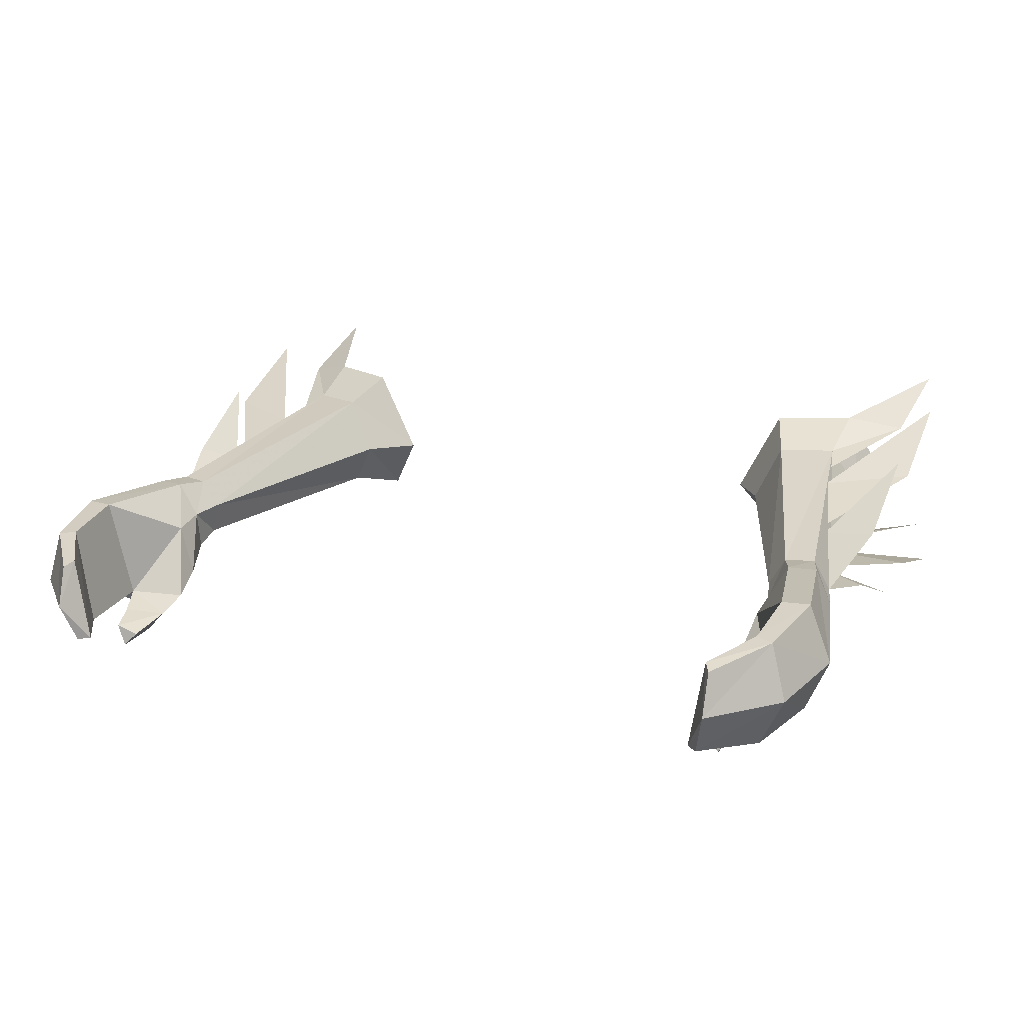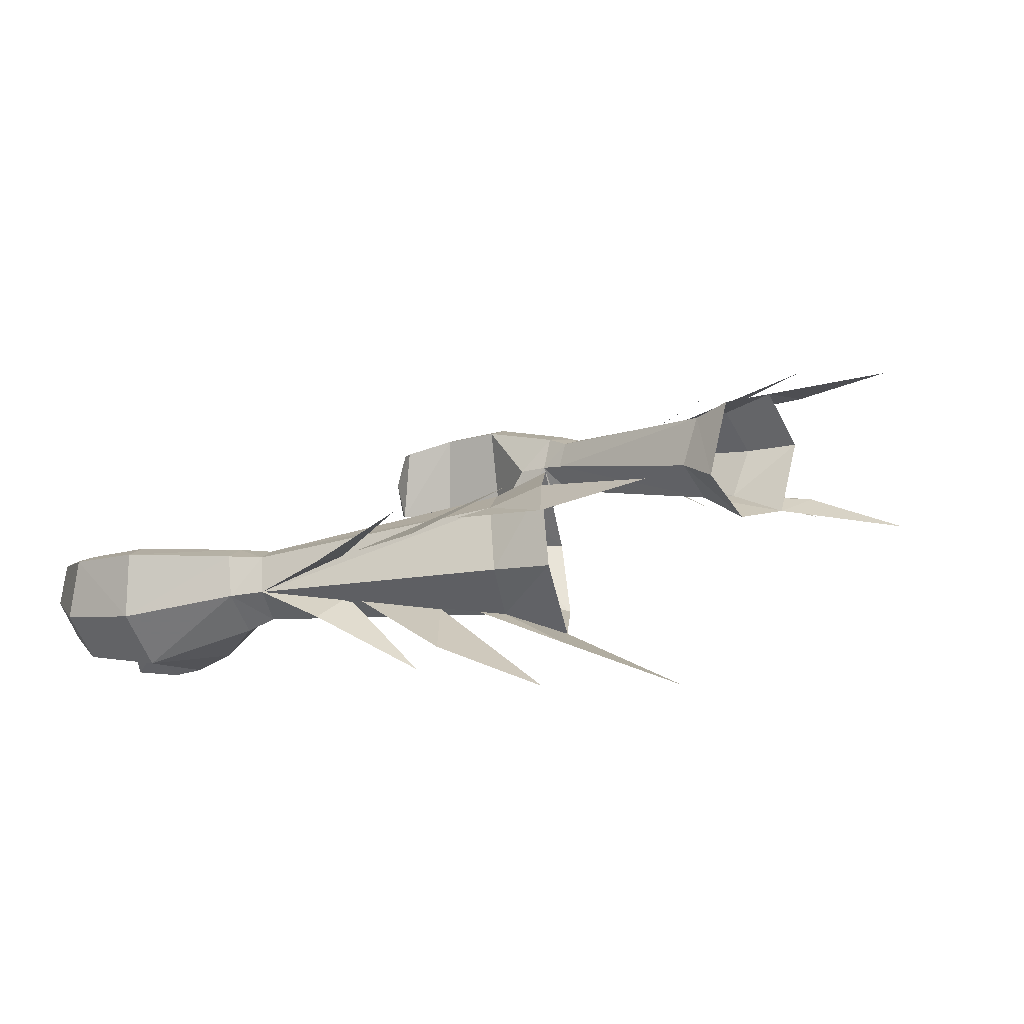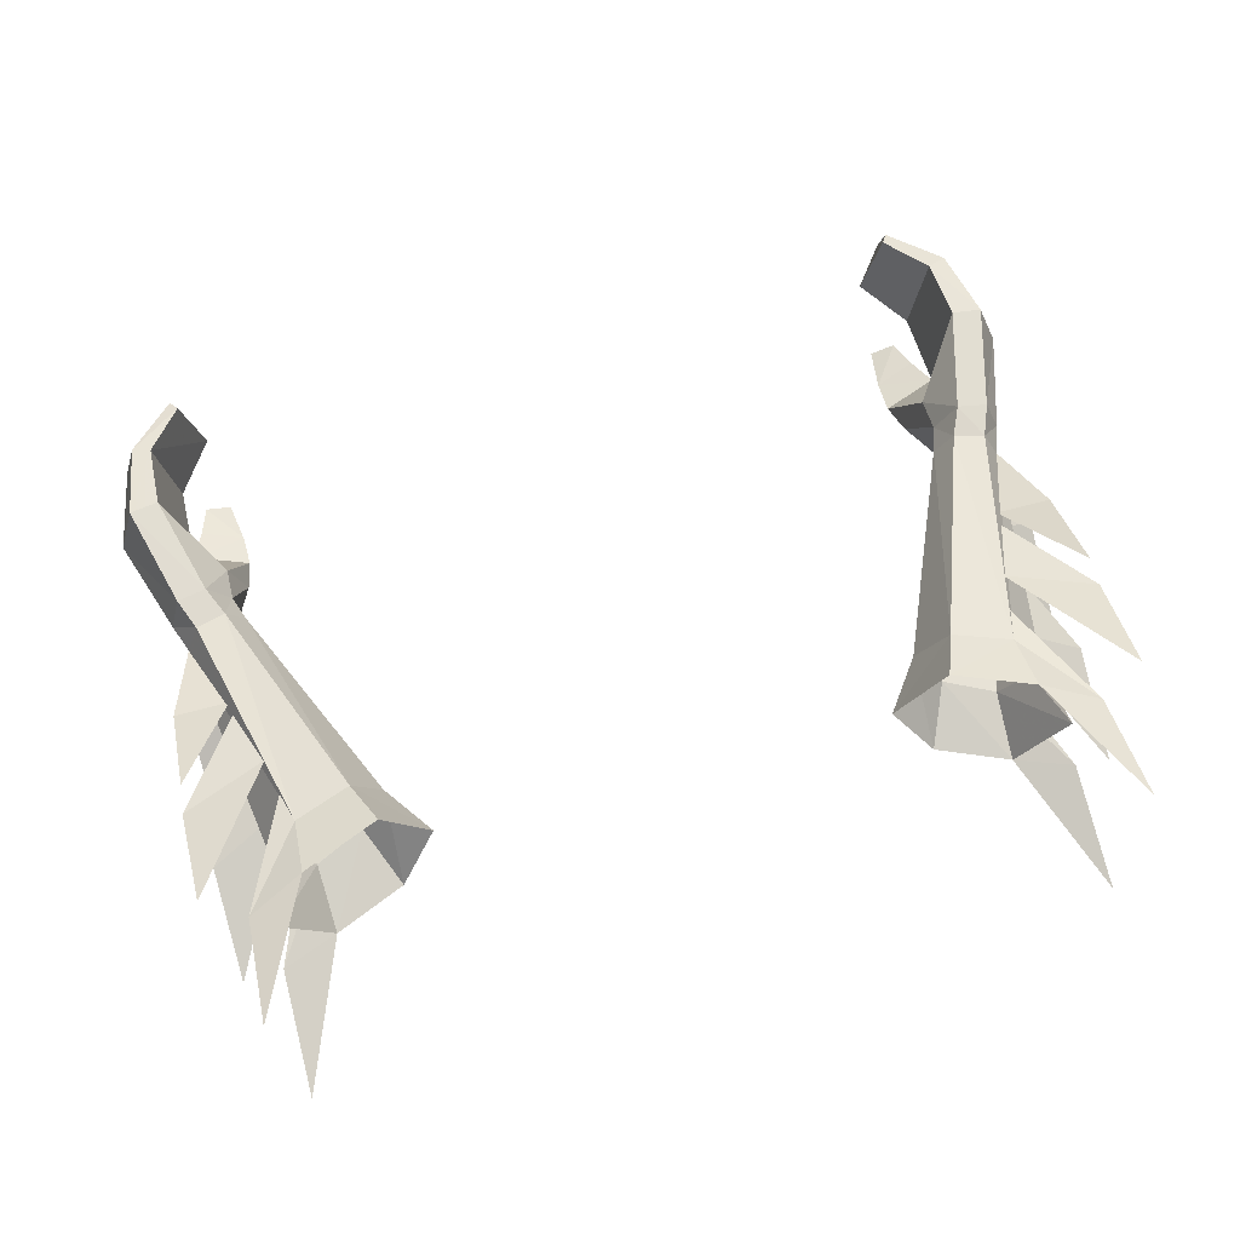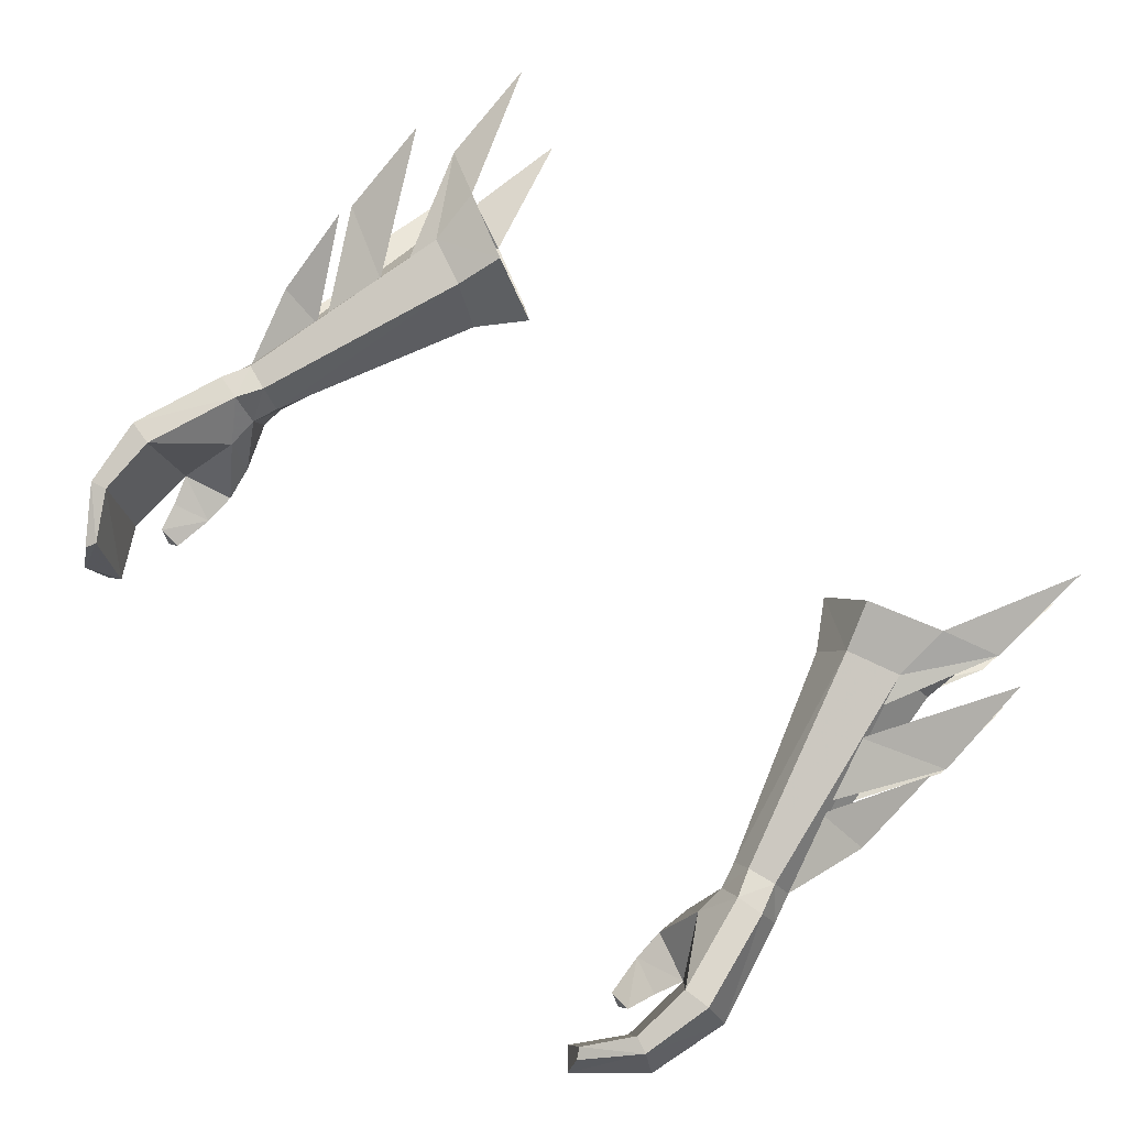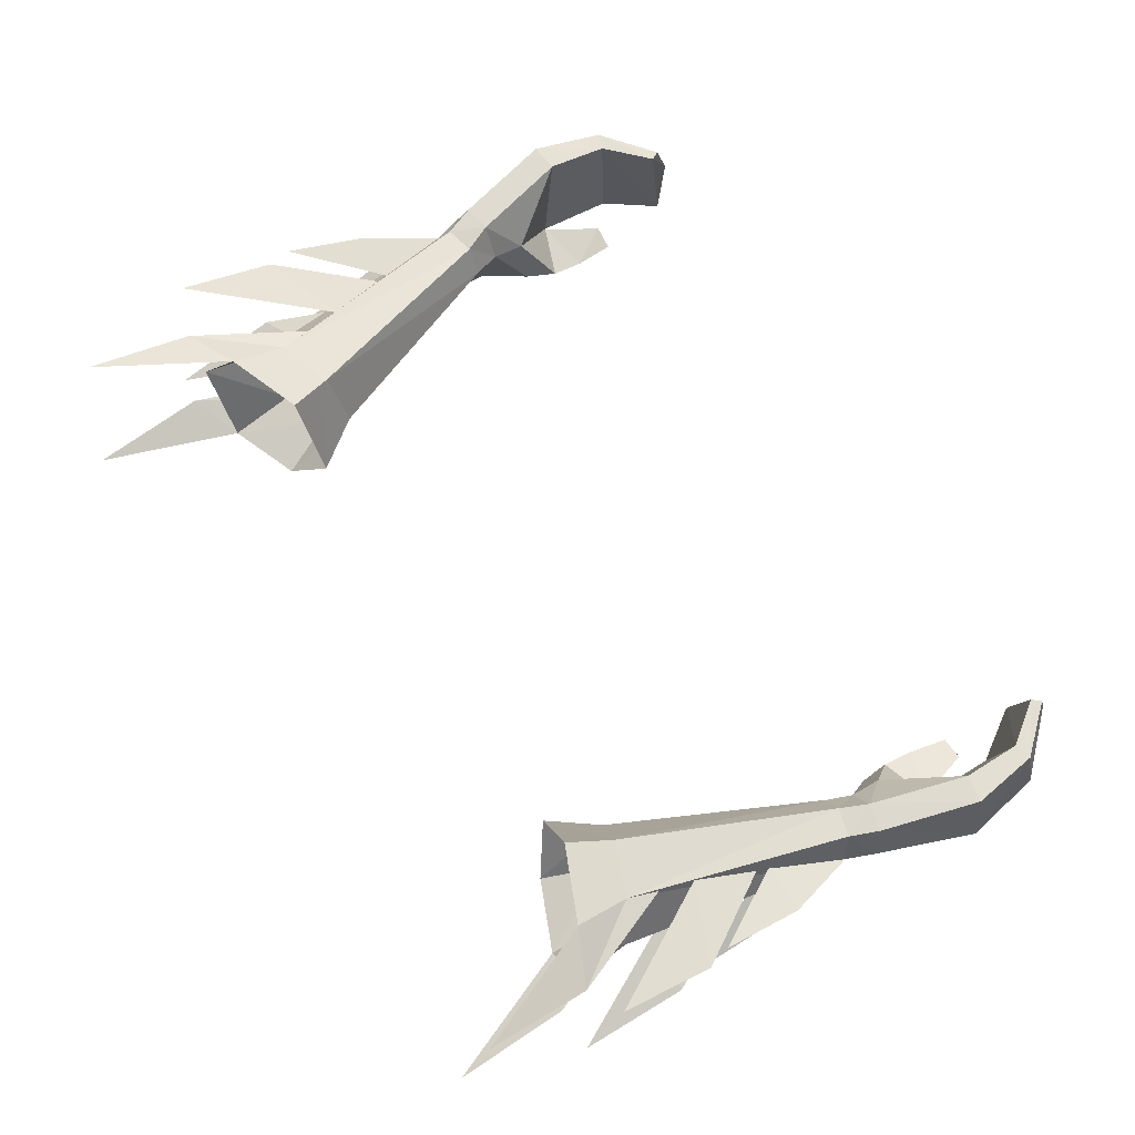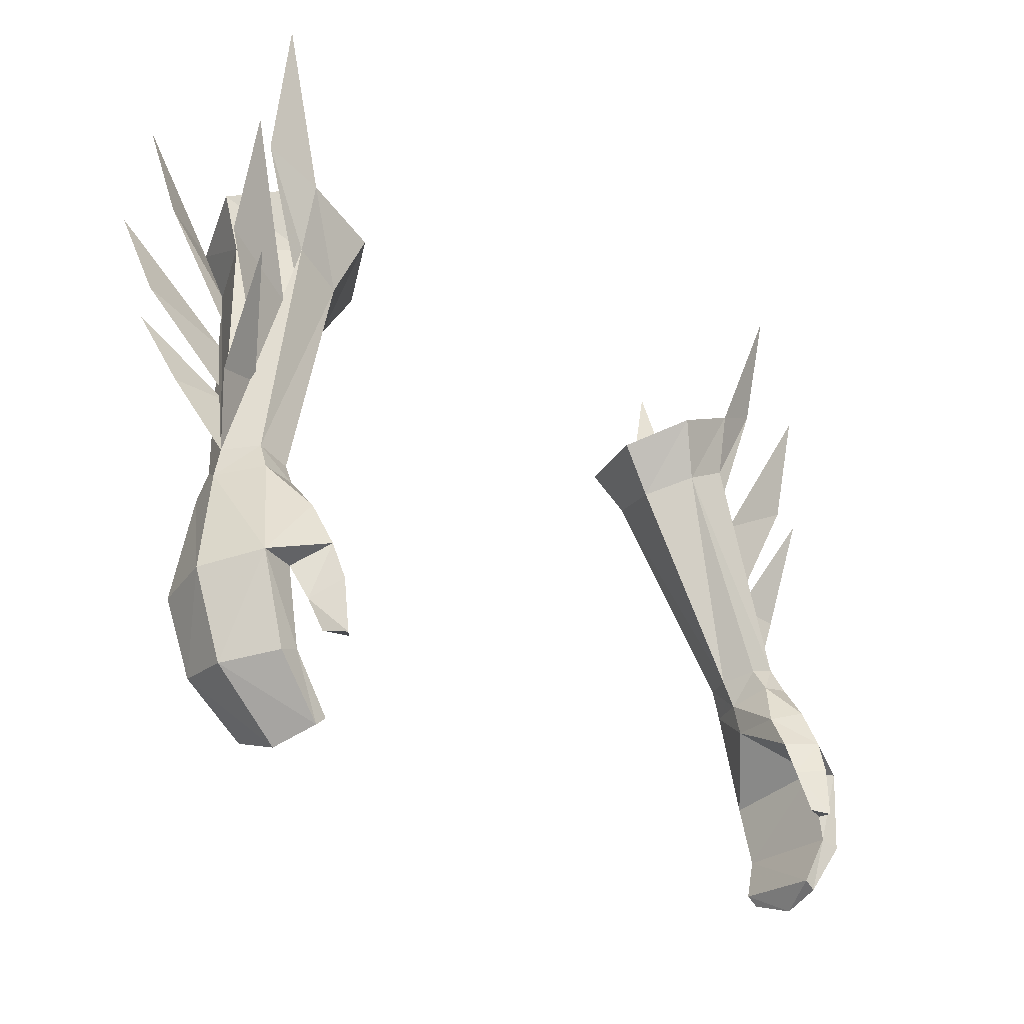
<metadata>
{"format":"obj","ext":"obj","renderer":"f3d","projection":"perspective","resolution":1024,"background":"white","views":[{"elev":15.6,"azim":-153.8,"up":"+Y"},{"elev":11.6,"azim":-64.2,"up":"+Y"},{"elev":69.5,"azim":-14.8,"up":"+Y"},{"elev":71.3,"azim":-134.3,"up":"+Y"},{"elev":71.6,"azim":58.6,"up":"+Y"},{"elev":-24.1,"azim":-48.6,"up":"+Z"}]}
</metadata>
<code>
g robber_glove_female_37100
v 10.56 -0.8168 57.46
v 10.46 -1.231 59.54
v 12.19 -1.016 60.24
v 12.25 -1.804 63.99
v 10.76 -0.7728 56.57
v 11.79 -0.528 52.85
v 11.11 -0.7365 55.48
v 13.6 -1.208 56.67
v 13.51 -2.008 60.11
v 12.89 -0.3882 50.05
v 11.86 -0.5066 52.58
v 13.33 -0.8329 52.32
v 13.25 -2.106 55.77
v 10.76 3.406 58.78
v 10.71 2.542 57.01
v 12.49 3.023 59.55
v 12.59 4.264 62.91
v 10.95 2.174 55.94
v 11.2 1.908 54.82
v 11.83 0.9836 52.82
v 13.79 2.209 55.9
v 13.69 3.883 58.99
v 11.93 0.7944 52.41
v 13.6 0.9781 52.49
v 13.61 2.796 55.24
v 11.43 -1.786 49.1
v 12.32 -1.416 50.08
v 12.47 -1.845 49.25
v 11.3 -1.376 49.79
v 13.24 -0.5461 49.09
v 12.44 0.6092 49.77
v 12.83 0.6254 48.79
v 12.89 -0.3882 50.05
v 11.27 -0.4733 48.67
v 10.98 -0.2997 49.52
v 11.27 -0.4733 48.67
v 11.51 0.5856 49.53
v 10.98 -0.2997 49.52
v 11.92 0.6391 48.63
v 13.68 0.5387 45.54
v 12.79 0.536 45.41
v 13.45 -3.078 46.1
v 14.31 -1.338 45.78
v 11.59 -3.722 46.66
v 10.83 -2.35 47.67
v 11.74 -3.018 47.96
v 10.66 -2.966 46.6
v 11.97 -3.239 45.07
v 11.59 -3.722 46.66
v 12.35 -2.864 46
v 11.43 -4.071 45.61
v 12.35 -2.864 46
v 10.71 -3.353 45.52
v 11.97 -3.239 45.07
v 10.66 -2.966 46.6
v 11.36 -4.193 44.05
v 11.68 -3.536 44.15
v 11.68 -3.536 44.15
v 10.91 -3.753 44.17
v 12.72 0.04063 43.38
v 13.28 -0.02828 43.19
v 13.76 -1.799 43.08
v 11.66 -0.4747 41.91
v 11.87 -0.6446 41.57
v 11.86 -1.985 41.18
v 12.29 -3.228 43.55
v 13.45 -3.078 46.1
v 12.93 -3.338 43.32
v 11.51 -3.245 41.64
v 11.15 -3.224 41.9
v 11.51 -3.245 41.64
v 12.93 -3.338 43.32
v 11.15 -3.224 41.9
v 12.29 -3.228 43.55
v 11.86 -1.985 41.18
v 11.66 -0.4747 41.91
v 11.15 -3.224 41.9
v 11.87 -0.6446 41.57
v 10.71 -3.353 45.52
v 11.36 -4.193 44.05
v 10.91 -3.753 44.17
v 11.43 -4.071 45.61
v 10.71 2.542 57.01
v 8.976 2.536 56.4
v 9.023 -0.6693 56.77
v 8.111 0.741 56.21
v 8.111 0.741 56.21
v 11.69 0.8606 57.64
v 10.71 2.542 57.01
v 12.89 -0.3882 50.05
v 10.56 -0.8168 57.46
v 11.26 -0.7261 47.63
v 10.83 -2.35 47.67
v 10.91 -3.753 44.17
v 11.36 -4.193 44.05
v 11.68 -3.536 44.15
v 11.51 -3.245 41.64
v 10.56 -0.8168 57.46
v 8.391 3.339 57.82
v 10.76 3.406 58.78
v 8.227 -1.144 58.64
v 6.981 0.6781 57.76
v 6.981 0.6781 57.76
v 10.76 3.406 58.78
v 11.9 1.238 59.56
v 10.46 -1.231 59.54
v 10.46 -1.231 59.54
v -10.57 -0.8168 57.46
v -12.2 -1.016 60.24
v -10.47 -1.231 59.54
v -12.26 -1.804 63.99
v -10.77 -0.7729 56.57
v -11.8 -0.5281 52.85
v -13.61 -1.208 56.67
v -11.12 -0.7366 55.48
v -13.52 -2.008 60.11
v -12.9 -0.3883 50.05
v -13.34 -0.8329 52.32
v -11.87 -0.5067 52.58
v -13.26 -2.106 55.77
v -10.77 3.406 58.78
v -12.5 3.023 59.55
v -10.72 2.542 57.01
v -12.6 4.264 62.91
v -10.96 2.173 55.94
v -11.21 1.908 54.82
v -13.8 2.209 55.9
v -11.84 0.9836 52.82
v -13.7 3.883 58.99
v -11.94 0.7944 52.41
v -13.61 0.9781 52.49
v -13.62 2.796 55.24
v -11.44 -1.786 49.1
v -12.48 -1.846 49.25
v -12.33 -1.416 50.08
v -11.31 -1.377 49.79
v -13.25 -0.5462 49.09
v -12.84 0.6254 48.79
v -12.45 0.6092 49.77
v -12.9 -0.3883 50.05
v -10.99 -0.2998 49.52
v -11.28 -0.4733 48.67
v -11.28 -0.4733 48.67
v -10.99 -0.2998 49.52
v -11.53 0.5855 49.53
v -11.93 0.6391 48.63
v -13.69 0.5387 45.54
v -12.8 0.5359 45.41
v -13.46 -3.078 46.1
v -14.32 -1.338 45.78
v -11.6 -3.722 46.66
v -11.75 -3.018 47.96
v -10.84 -2.35 47.67
v -10.67 -2.966 46.6
v -11.98 -3.239 45.07
v -12.36 -2.864 46
v -11.6 -3.722 46.66
v -11.44 -4.071 45.61
v -12.36 -2.864 46
v -11.98 -3.239 45.07
v -10.72 -3.353 45.52
v -10.67 -2.966 46.6
v -11.37 -4.193 44.05
v -11.69 -3.537 44.15
v -11.69 -3.537 44.15
v -10.92 -3.753 44.17
v -13.29 -0.02831 43.19
v -12.73 0.0406 43.38
v -13.77 -1.799 43.08
v -11.88 -0.6446 41.57
v -11.67 -0.4747 41.91
v -11.87 -1.985 41.18
v -12.3 -3.228 43.55
v -12.94 -3.338 43.32
v -13.46 -3.078 46.1
v -11.52 -3.245 41.64
v -11.16 -3.224 41.9
v -12.94 -3.338 43.32
v -11.52 -3.245 41.64
v -11.16 -3.224 41.9
v -12.3 -3.228 43.55
v -11.87 -1.985 41.18
v -11.16 -3.224 41.9
v -11.67 -0.4747 41.91
v -11.88 -0.6446 41.57
v -10.72 -3.353 45.52
v -10.92 -3.753 44.17
v -11.37 -4.193 44.05
v -11.44 -4.071 45.61
v -10.72 2.542 57.01
v -8.987 2.536 56.4
v -9.033 -0.6694 56.77
v -8.121 0.741 56.21
v -8.121 0.741 56.21
v -11.7 0.8606 57.64
v -12.9 -0.3883 50.05
v -10.72 2.542 57.01
v -10.57 -0.8168 57.46
v -11.27 -0.7262 47.63
v -10.84 -2.35 47.67
v -10.92 -3.753 44.17
v -11.69 -3.537 44.15
v -11.37 -4.193 44.05
v -11.52 -3.245 41.64
v -10.57 -0.8168 57.46
v -8.401 3.339 57.82
v -10.77 3.406 58.78
v -8.237 -1.144 58.64
v -6.991 0.6781 57.76
v -6.991 0.6781 57.76
v -10.77 3.406 58.78
v -11.91 1.238 59.56
v -10.47 -1.231 59.54
v -10.47 -1.231 59.54
f 2 1 3
f 4 2 3
f 1 5 3
f 7 6 8
f 9 7 8
f 11 10 12
f 13 11 12
f 15 14 16
f 14 17 16
f 18 15 16
f 20 19 21
f 19 22 21
f 10 23 24
f 23 25 24
f 27 26 28
f 29 26 27
f 31 30 32
f 33 30 31
f 34 29 35
f 26 29 34
f 27 30 33
f 28 30 27
f 37 36 38
f 39 36 37
f 31 39 37
f 32 39 31
f 40 39 32
f 41 39 40
f 42 30 28
f 43 30 42
f 45 44 46
f 47 44 45
f 49 48 50
f 51 48 49
f 53 52 54
f 55 52 53
f 48 56 57
f 51 56 48
f 58 53 54
f 59 53 58
f 60 40 61
f 41 40 60
f 61 43 62
f 40 43 61
f 63 61 64
f 60 61 63
f 61 65 64
f 62 65 61
f 67 66 68
f 50 66 67
f 66 69 68
f 70 69 66
f 71 62 72
f 65 62 71
f 60 73 74
f 63 73 60
f 62 42 72
f 43 42 62
f 52 60 74
f 41 60 52
f 76 75 77
f 78 75 76
f 80 79 81
f 82 79 80
f 44 79 82
f 47 79 44
f 37 83 31
f 84 83 37
f 35 85 86
f 29 85 35
f 38 84 37
f 87 84 38
f 89 88 90
f 27 85 29
f 91 85 27
f 32 43 40
f 30 43 32
f 39 41 92
f 46 44 42
f 26 46 28
f 45 46 26
f 34 45 26
f 36 92 93
f 49 50 67
f 55 93 92
f 95 94 96
f 52 92 41
f 52 55 92
f 92 36 39
f 97 77 75
f 46 42 28
f 88 98 90
f 91 27 33
f 99 83 84
f 100 83 99
f 101 86 85
f 102 86 101
f 103 84 87
f 99 84 103
f 104 88 89
f 105 88 104
f 106 85 91
f 101 85 106
f 105 98 88
f 107 98 105
f 31 83 33
f 109 108 110
f 109 110 111
f 109 112 108
f 114 113 115
f 114 115 116
f 118 117 119
f 118 119 120
f 122 121 123
f 122 124 121
f 122 123 125
f 127 126 128
f 127 129 126
f 131 130 117
f 131 132 130
f 134 133 135
f 135 133 136
f 138 137 139
f 139 137 140
f 141 136 142
f 142 136 133
f 140 137 135
f 135 137 134
f 144 143 145
f 145 143 146
f 145 146 139
f 139 146 138
f 138 146 147
f 147 146 148
f 134 137 149
f 149 137 150
f 152 151 153
f 153 151 154
f 156 155 157
f 157 155 158
f 160 159 161
f 161 159 162
f 164 163 155
f 155 163 158
f 160 161 165
f 165 161 166
f 167 147 168
f 168 147 148
f 169 150 167
f 167 150 147
f 170 167 171
f 171 167 168
f 170 172 167
f 167 172 169
f 174 173 175
f 175 173 156
f 174 176 173
f 173 176 177
f 178 169 179
f 179 169 172
f 181 180 168
f 168 180 171
f 178 149 169
f 169 149 150
f 181 168 159
f 159 168 148
f 183 182 184
f 184 182 185
f 187 186 188
f 188 186 189
f 189 186 151
f 151 186 154
f 139 190 145
f 145 190 191
f 193 192 141
f 141 192 136
f 145 191 144
f 144 191 194
f 196 195 197
f 136 192 135
f 135 192 198
f 147 150 138
f 138 150 137
f 199 148 146
f 149 151 152
f 134 152 133
f 133 152 153
f 133 153 142
f 200 199 143
f 175 156 157
f 199 200 162
f 202 201 203
f 148 199 159
f 199 162 159
f 146 143 199
f 182 183 204
f 134 149 152
f 196 205 195
f 140 135 198
f 191 190 206
f 206 190 207
f 192 193 208
f 208 193 209
f 194 191 210
f 210 191 206
f 197 195 211
f 211 195 212
f 198 192 213
f 213 192 208
f 195 205 212
f 212 205 214
f 140 190 139

</code>
